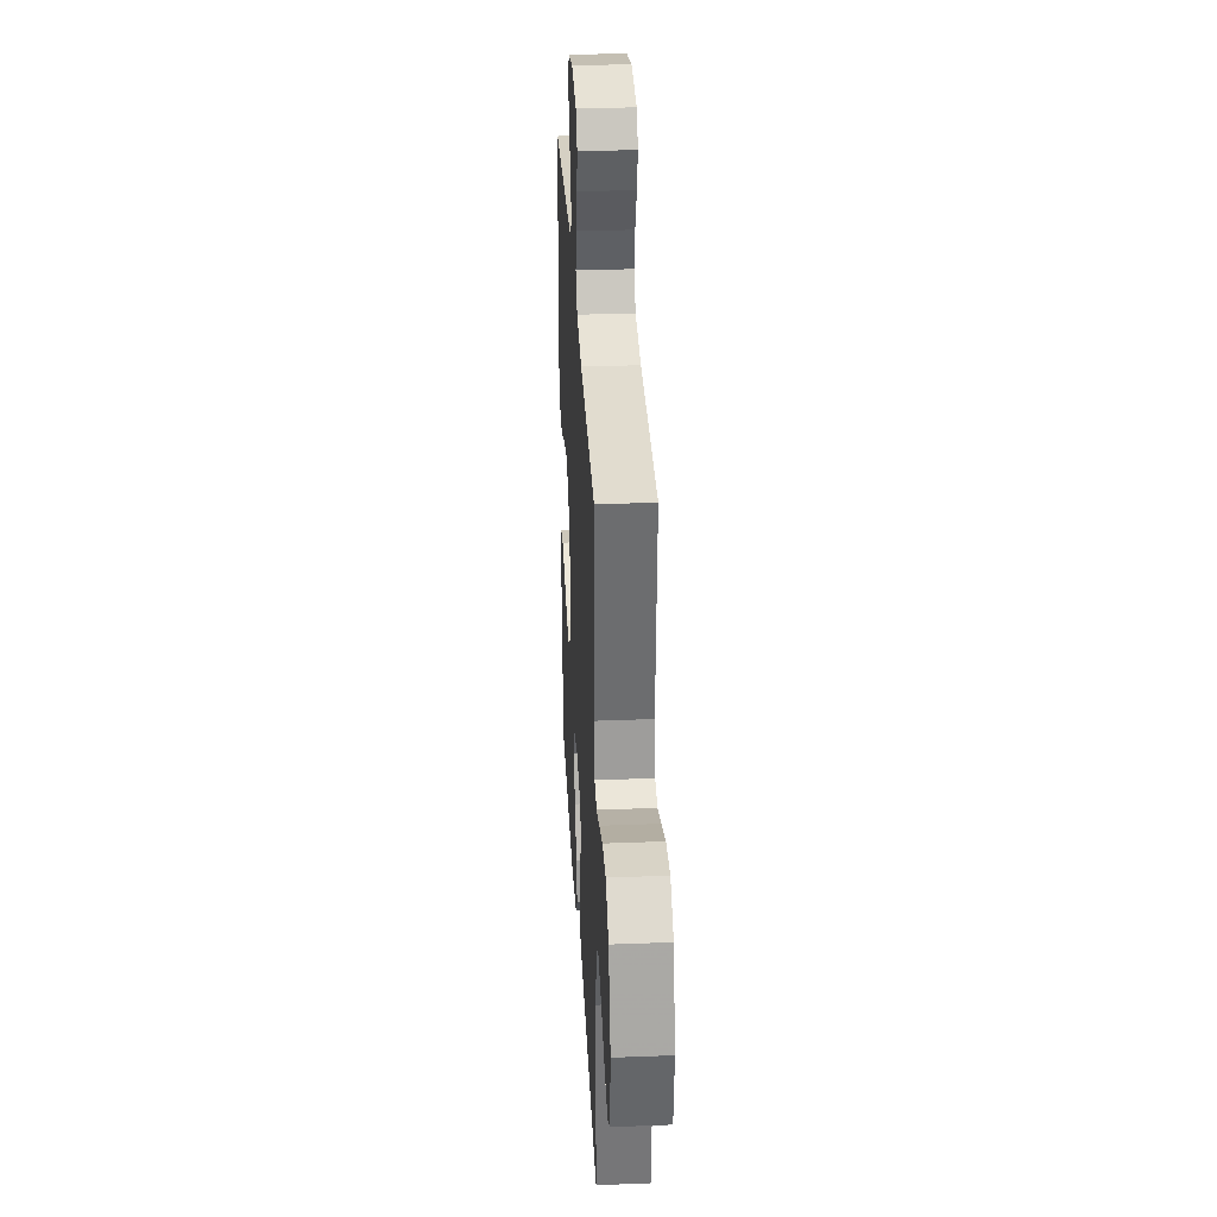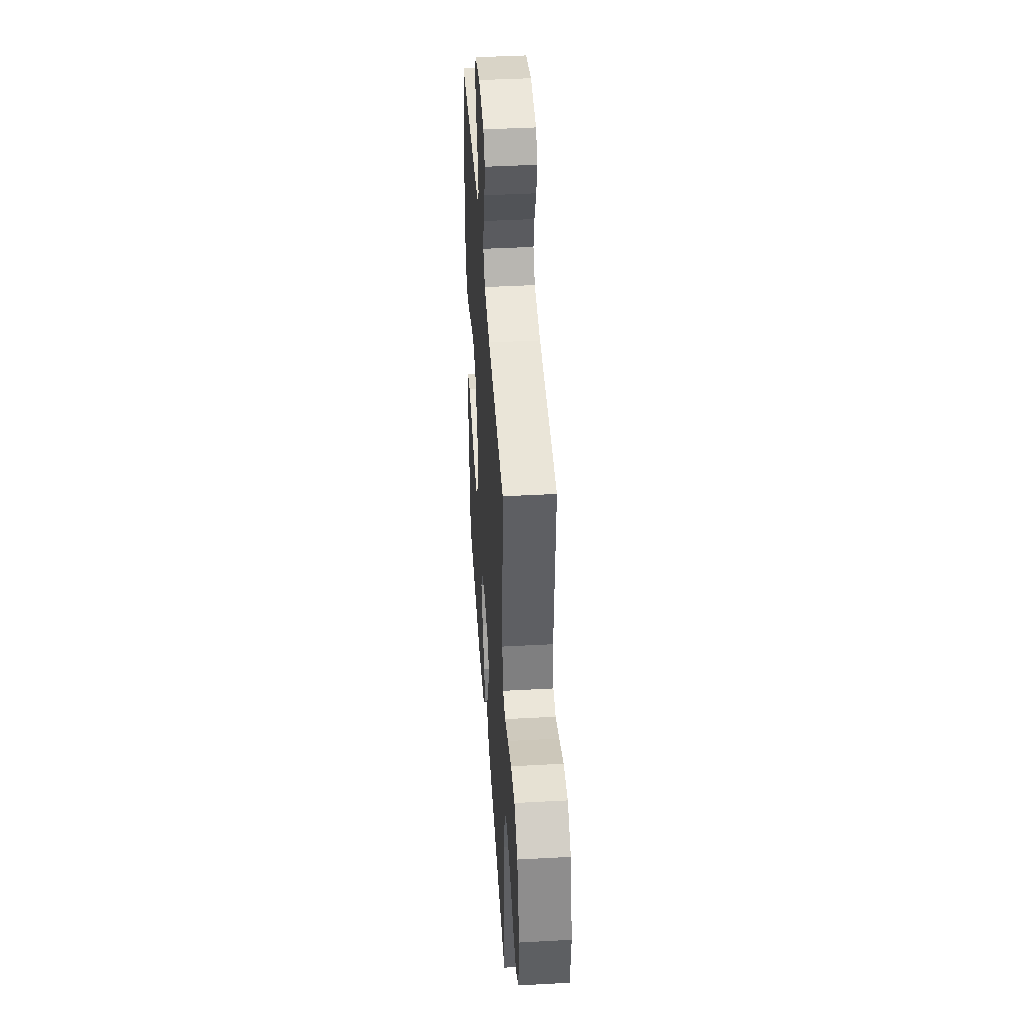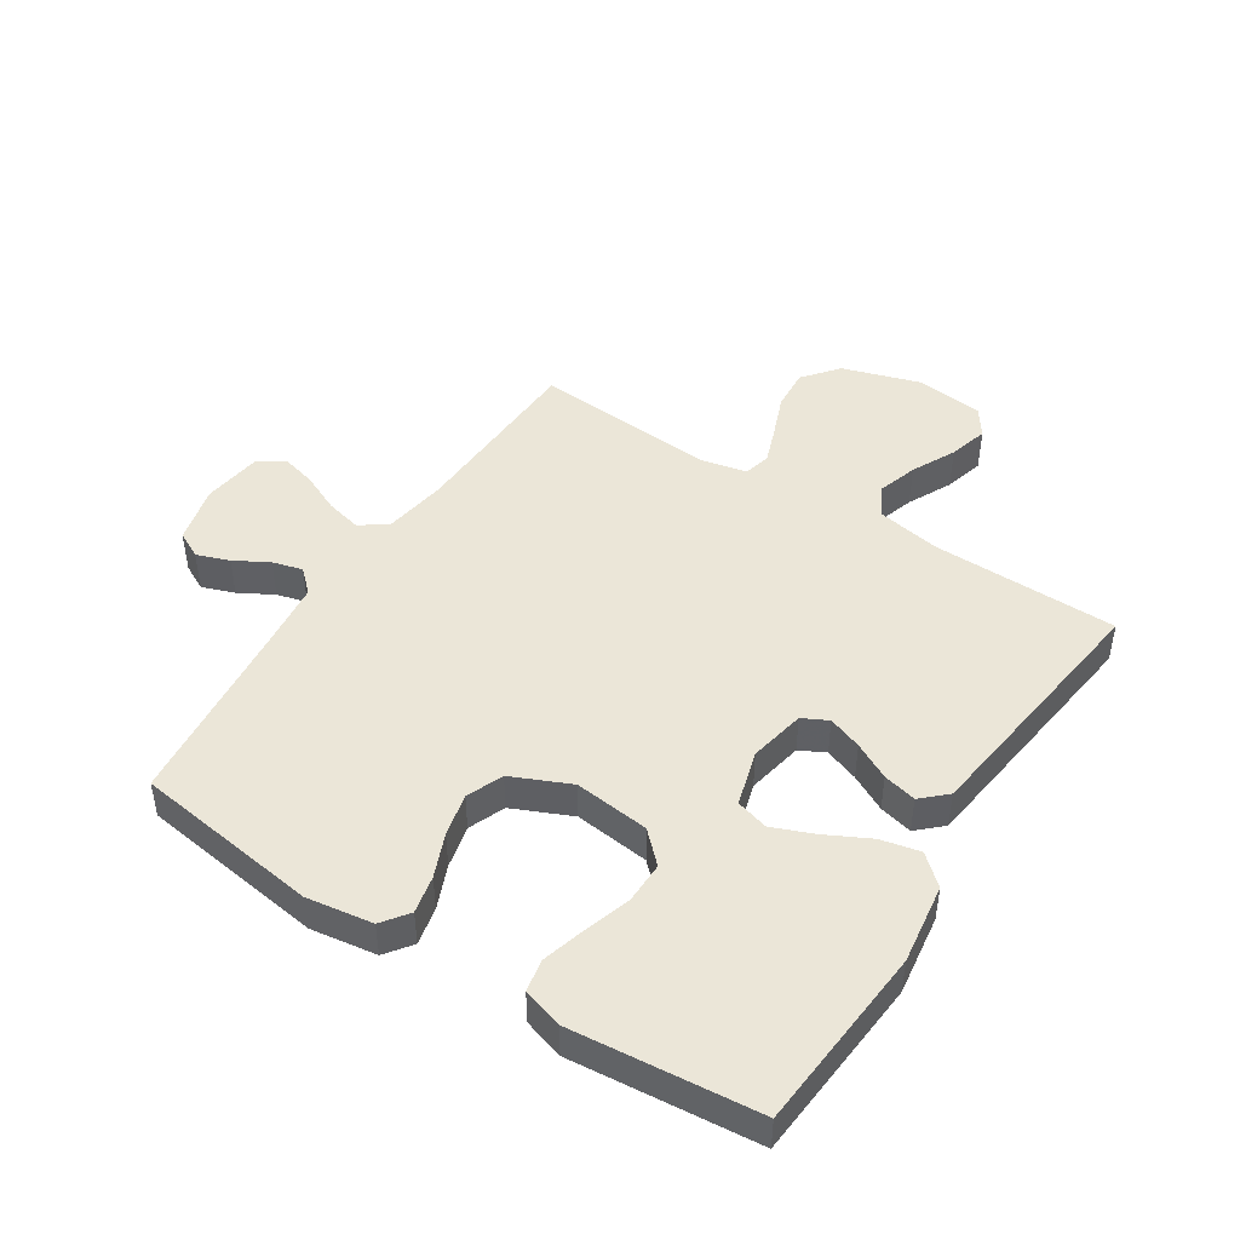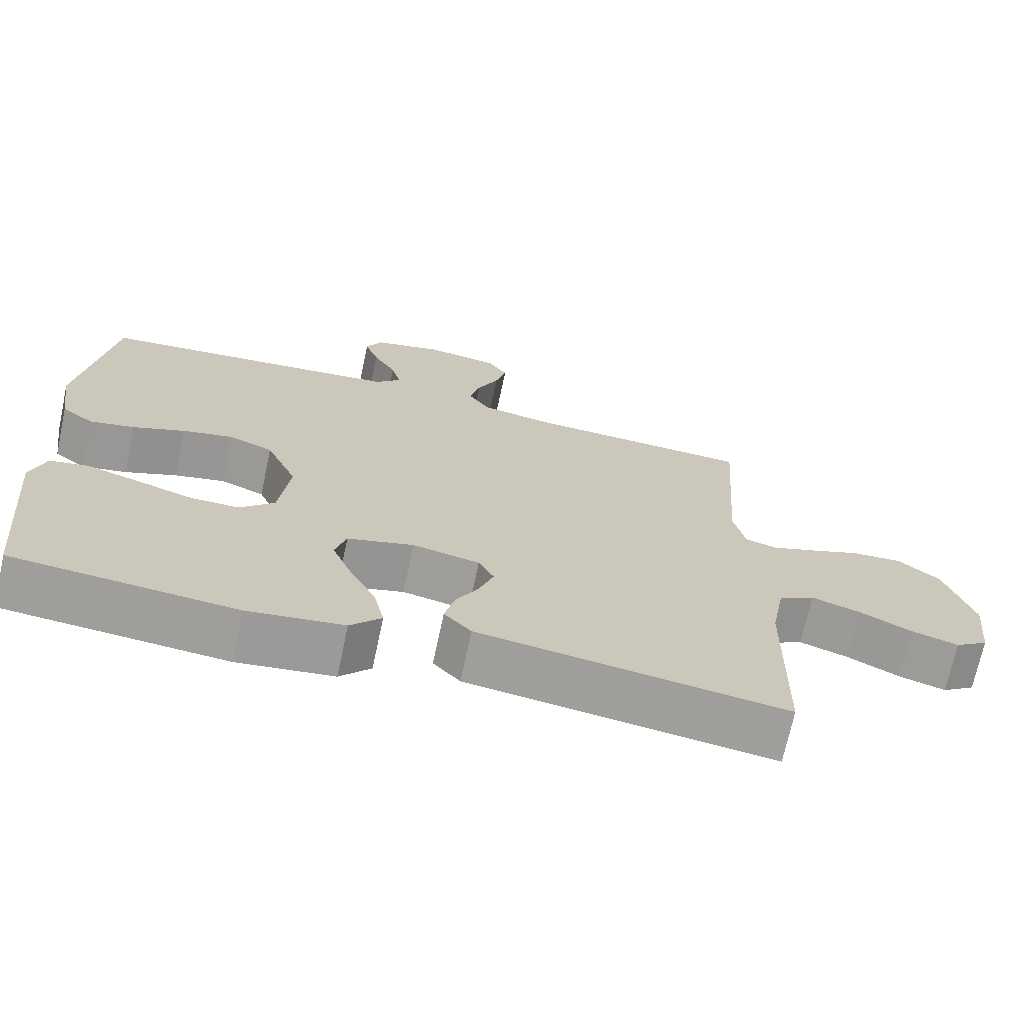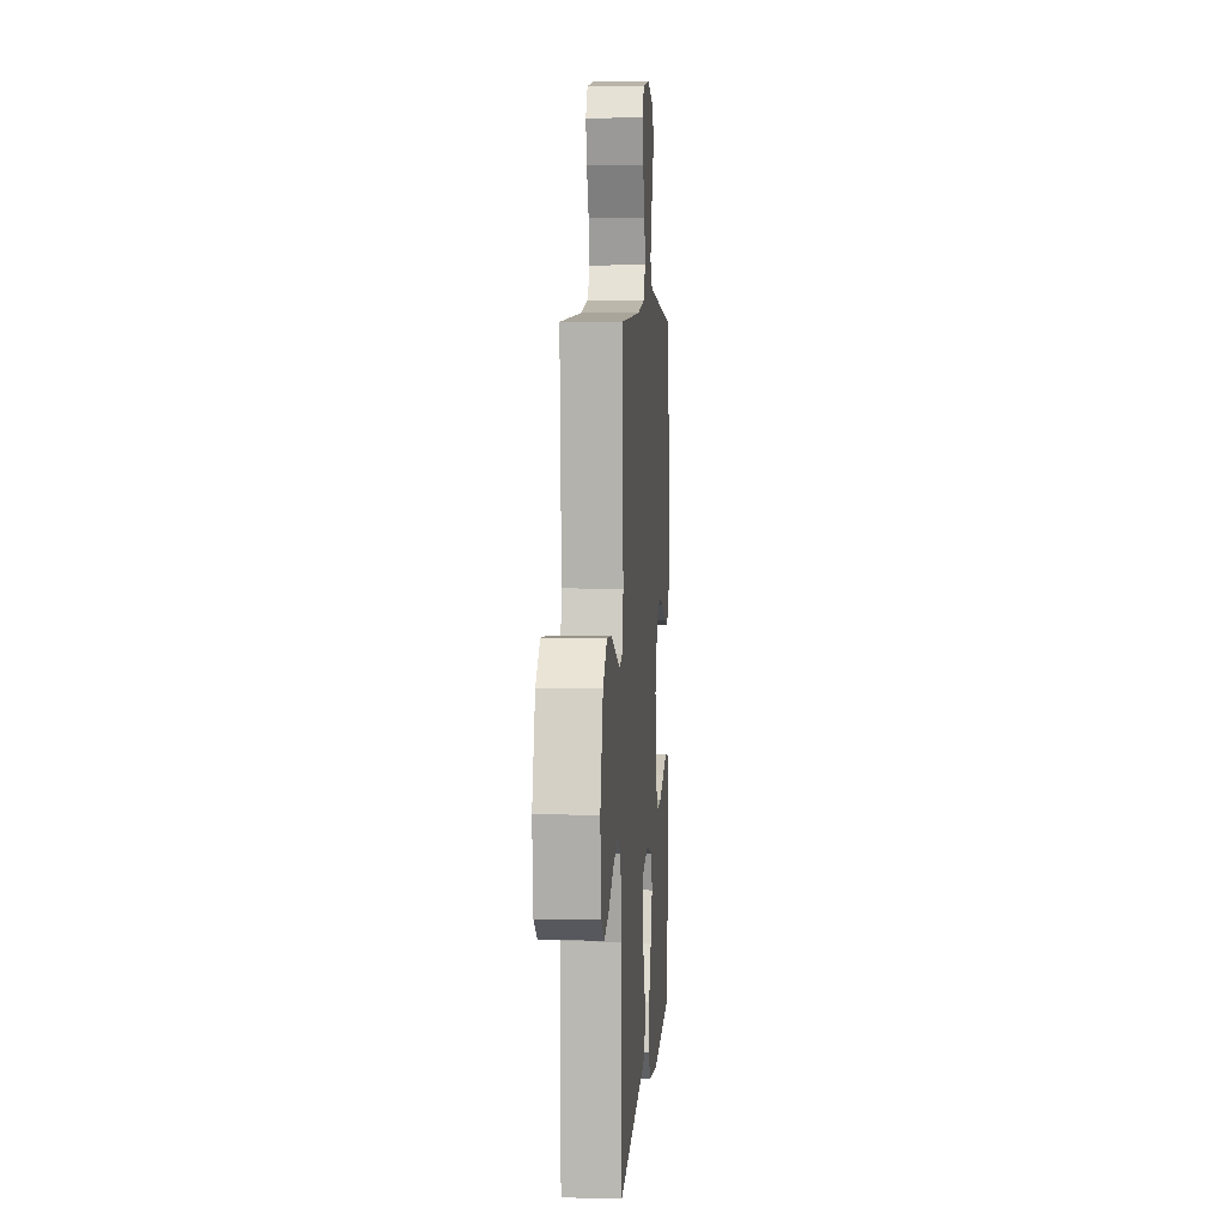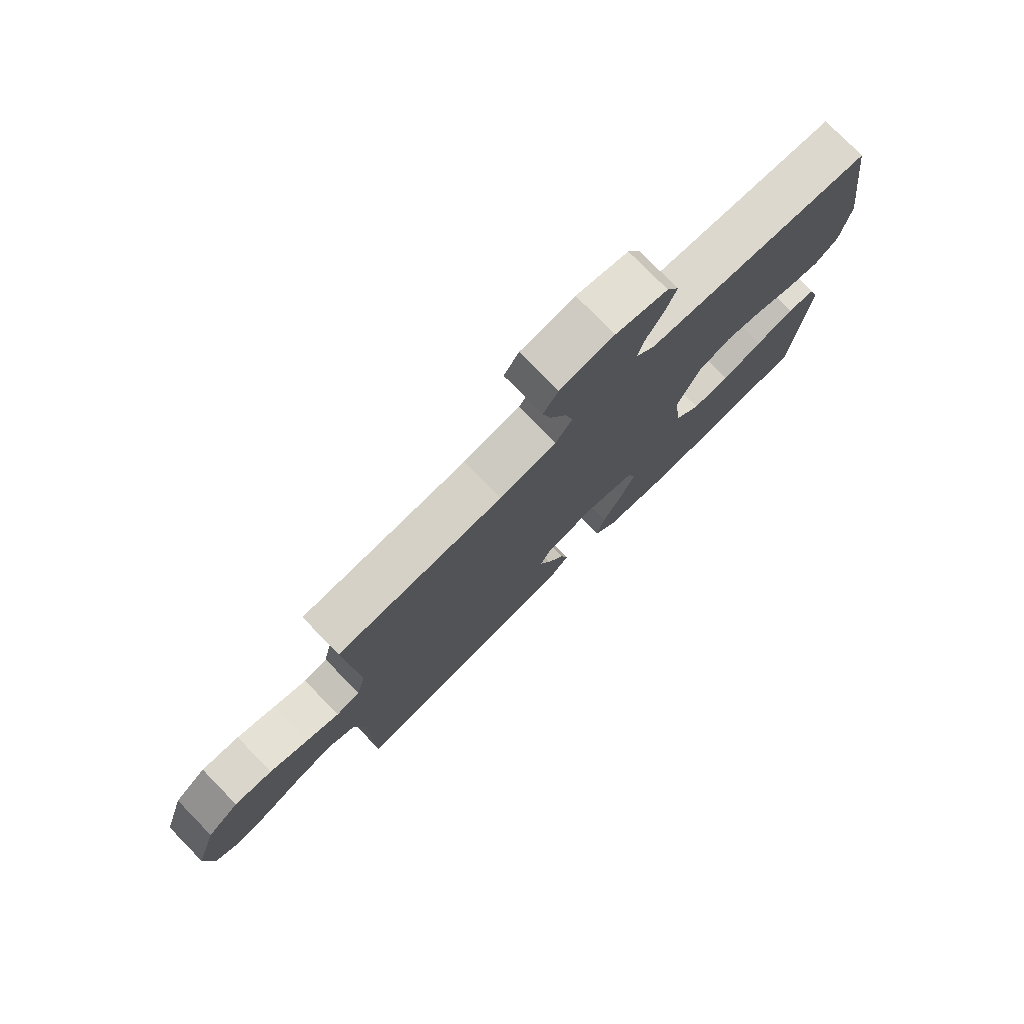
<metadata>
{"format":"obj","ext":"obj","renderer":"f3d","projection":"perspective","resolution":1024,"background":"white","views":[{"elev":32.4,"azim":-93.1,"up":"+Z"},{"elev":43.0,"azim":-93.7,"up":"+Z"},{"elev":46.2,"azim":122.7,"up":"+Y"},{"elev":-70.6,"azim":167.9,"up":"+Z"},{"elev":5.6,"azim":-86.0,"up":"+Z"},{"elev":77.4,"azim":-44.4,"up":"+Z"}]}
</metadata>
<code>
v 0.5 0.07 0.5
v 0.542 0.07 0.2
v 0.526 0.07 0.093
v 0.483 0.07 0.061
v 0.422 0.07 0.074
v 0.352 0.07 0.103
v 0.283 0.07 0.119
v 0.224 0.07 0.095
v 0.182 0.07 0
v 0.196 0.07 -0.122
v 0.243 0.07 -0.17
v 0.311 0.07 -0.169
v 0.386 0.07 -0.145
v 0.456 0.07 -0.125
v 0.508 0.07 -0.135
v 0.528 0.07 -0.2
v 0.5 0.07 -0.5
v 0.2 0.07 -0.525
v 0.07 0.07 -0.507
v 0.028 0.07 -0.46
v 0.042 0.07 -0.396
v 0.078 0.07 -0.325
v 0.105 0.07 -0.258
v 0.09 0.07 -0.205
v 0 0.07 -0.179
v -0.091 0.07 -0.197
v -0.112 0.07 -0.238
v -0.092 0.07 -0.293
v -0.061 0.07 -0.352
v -0.048 0.07 -0.406
v -0.085 0.07 -0.446
v -0.2 0.07 -0.461
v -0.5 0.07 -0.5
v -0.505 0.07 -0.2
v -0.524 0.07 -0.095
v -0.573 0.07 -0.068
v -0.639 0.07 -0.089
v -0.71 0.07 -0.124
v -0.774 0.07 -0.142
v -0.819 0.07 -0.111
v -0.831 0.07 0
v -0.792 0.07 0.125
v -0.735 0.07 0.171
v -0.667 0.07 0.166
v -0.598 0.07 0.139
v -0.538 0.07 0.117
v -0.495 0.07 0.128
v -0.479 0.07 0.2
v -0.5 0.07 0.5
v -0.2 0.07 0.511
v -0.097 0.07 0.527
v -0.067 0.07 0.571
v -0.081 0.07 0.629
v -0.11 0.07 0.693
v -0.125 0.07 0.75
v -0.098 0.07 0.791
v 0 0.07 0.804
v 0.094 0.07 0.78
v 0.116 0.07 0.737
v 0.097 0.07 0.684
v 0.066 0.07 0.629
v 0.053 0.07 0.58
v 0.087 0.07 0.544
v 0.2 0.07 0.531
v 0.5 0 0.5
v 0.542 0 0.2
v 0.526 0 0.093
v 0.483 0 0.061
v 0.422 0 0.074
v 0.352 0 0.103
v 0.283 0 0.119
v 0.224 0 0.095
v 0.182 0 0
v 0.196 0 -0.122
v 0.243 0 -0.17
v 0.311 0 -0.169
v 0.386 0 -0.145
v 0.456 0 -0.125
v 0.508 0 -0.135
v 0.528 0 -0.2
v 0.5 0 -0.5
v 0.2 0 -0.525
v 0.07 0 -0.507
v 0.028 0 -0.46
v 0.042 0 -0.396
v 0.078 0 -0.325
v 0.105 0 -0.258
v 0.09 0 -0.205
v 0 0 -0.179
v -0.091 0 -0.197
v -0.112 0 -0.238
v -0.092 0 -0.293
v -0.061 0 -0.352
v -0.048 0 -0.406
v -0.085 0 -0.446
v -0.2 0 -0.461
v -0.5 0 -0.5
v -0.505 0 -0.2
v -0.524 0 -0.095
v -0.573 0 -0.068
v -0.639 0 -0.089
v -0.71 0 -0.124
v -0.774 0 -0.142
v -0.819 0 -0.111
v -0.831 0 0
v -0.792 0 0.125
v -0.735 0 0.171
v -0.667 0 0.166
v -0.598 0 0.139
v -0.538 0 0.117
v -0.495 0 0.128
v -0.479 0 0.2
v -0.5 0 0.5
v -0.2 0 0.511
v -0.097 0 0.527
v -0.067 0 0.571
v -0.081 0 0.629
v -0.11 0 0.693
v -0.125 0 0.75
v -0.098 0 0.791
v 0 0 0.804
v 0.094 0 0.78
v 0.116 0 0.737
v 0.097 0 0.684
v 0.066 0 0.629
v 0.053 0 0.58
v 0.087 0 0.544
v 0.2 0 0.531
f 58 59 60 61
f 58 61 62
f 57 58 62
f 56 57 62
f 53 54 55 56
f 52 53 56 62
f 51 52 62 63
f 48 49 50
f 47 48 50 51
f 42 43 44 45
f 42 45 46
f 41 42 46
f 40 41 46 47
f 37 38 39 40
f 36 37 40 47
f 31 32 33 34
f 31 34 35
f 28 29 30 31
f 27 28 31 35
f 26 27 35 36
f 19 20 21 22
f 19 22 23
f 18 19 23
f 17 18 23 24
f 12 13 14 15
f 12 15 16 17
f 3 4 5 6
f 3 6 7
f 64 1 2 3
f 64 3 7
f 63 64 7 8
f 51 63 8 9
f 47 51 9 10
f 25 26 36 47
f 24 25 47 10
f 11 12 17 24
f 10 11 24
f 125 124 123 122
f 126 125 122
f 126 122 121
f 126 121 120
f 120 119 118 117
f 126 120 117 116
f 127 126 116 115
f 114 113 112
f 115 114 112 111
f 109 108 107 106
f 110 109 106
f 110 106 105
f 111 110 105 104
f 104 103 102 101
f 111 104 101 100
f 98 97 96 95
f 99 98 95
f 95 94 93 92
f 99 95 92 91
f 100 99 91 90
f 86 85 84 83
f 87 86 83
f 87 83 82
f 88 87 82 81
f 79 78 77 76
f 81 80 79 76
f 70 69 68 67
f 71 70 67
f 67 66 65 128
f 71 67 128
f 72 71 128 127
f 73 72 127 115
f 74 73 115 111
f 111 100 90 89
f 74 111 89 88
f 88 81 76 75
f 88 75 74
f 1 65 66 2
f 2 66 67 3
f 3 67 68 4
f 4 68 69 5
f 5 69 70 6
f 6 70 71 7
f 7 71 72 8
f 8 72 73 9
f 9 73 74 10
f 10 74 75 11
f 11 75 76 12
f 12 76 77 13
f 13 77 78 14
f 14 78 79 15
f 15 79 80 16
f 16 80 81 17
f 17 81 82 18
f 18 82 83 19
f 19 83 84 20
f 20 84 85 21
f 21 85 86 22
f 22 86 87 23
f 23 87 88 24
f 24 88 89 25
f 25 89 90 26
f 26 90 91 27
f 27 91 92 28
f 28 92 93 29
f 29 93 94 30
f 30 94 95 31
f 31 95 96 32
f 32 96 97 33
f 33 97 98 34
f 34 98 99 35
f 35 99 100 36
f 36 100 101 37
f 37 101 102 38
f 38 102 103 39
f 39 103 104 40
f 40 104 105 41
f 41 105 106 42
f 42 106 107 43
f 43 107 108 44
f 44 108 109 45
f 45 109 110 46
f 46 110 111 47
f 47 111 112 48
f 48 112 113 49
f 49 113 114 50
f 50 114 115 51
f 51 115 116 52
f 52 116 117 53
f 53 117 118 54
f 54 118 119 55
f 55 119 120 56
f 56 120 121 57
f 57 121 122 58
f 58 122 123 59
f 59 123 124 60
f 60 124 125 61
f 61 125 126 62
f 62 126 127 63
f 63 127 128 64
f 64 128 65 1

</code>
